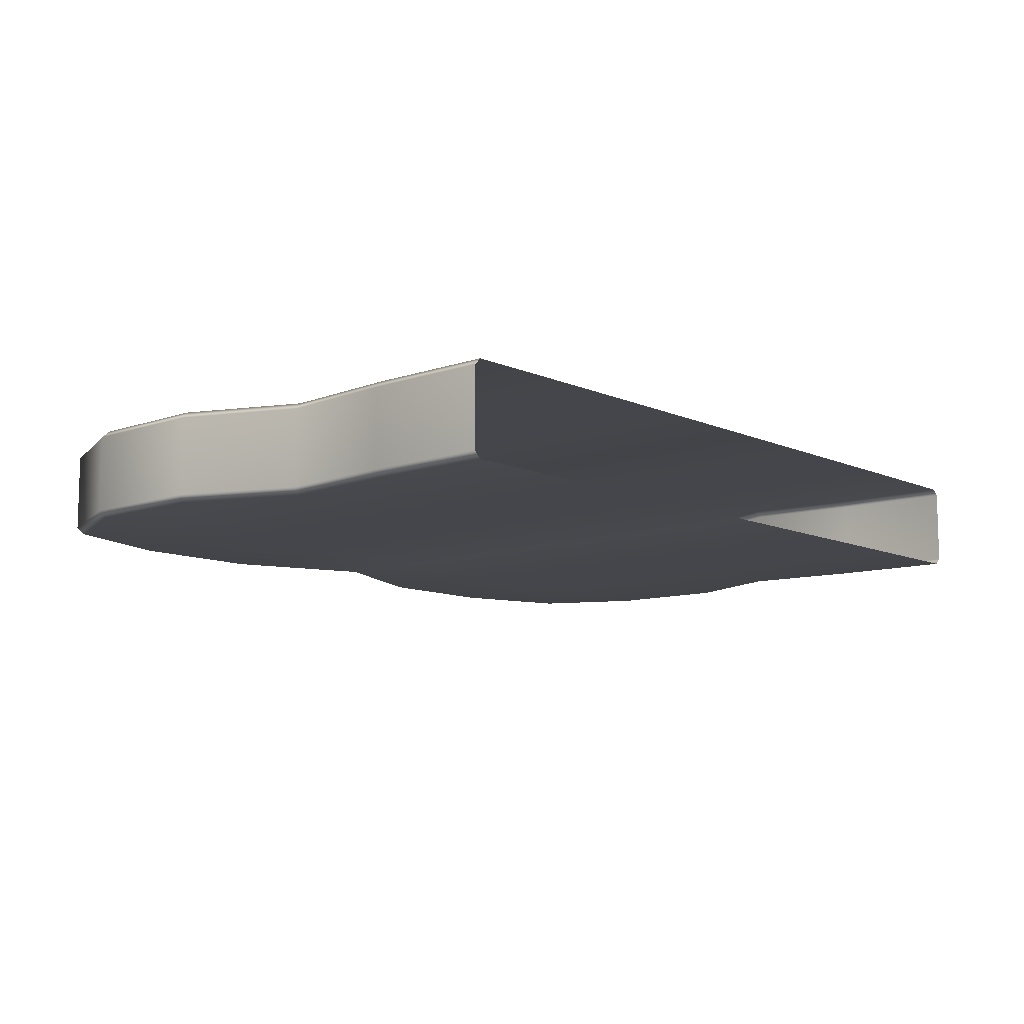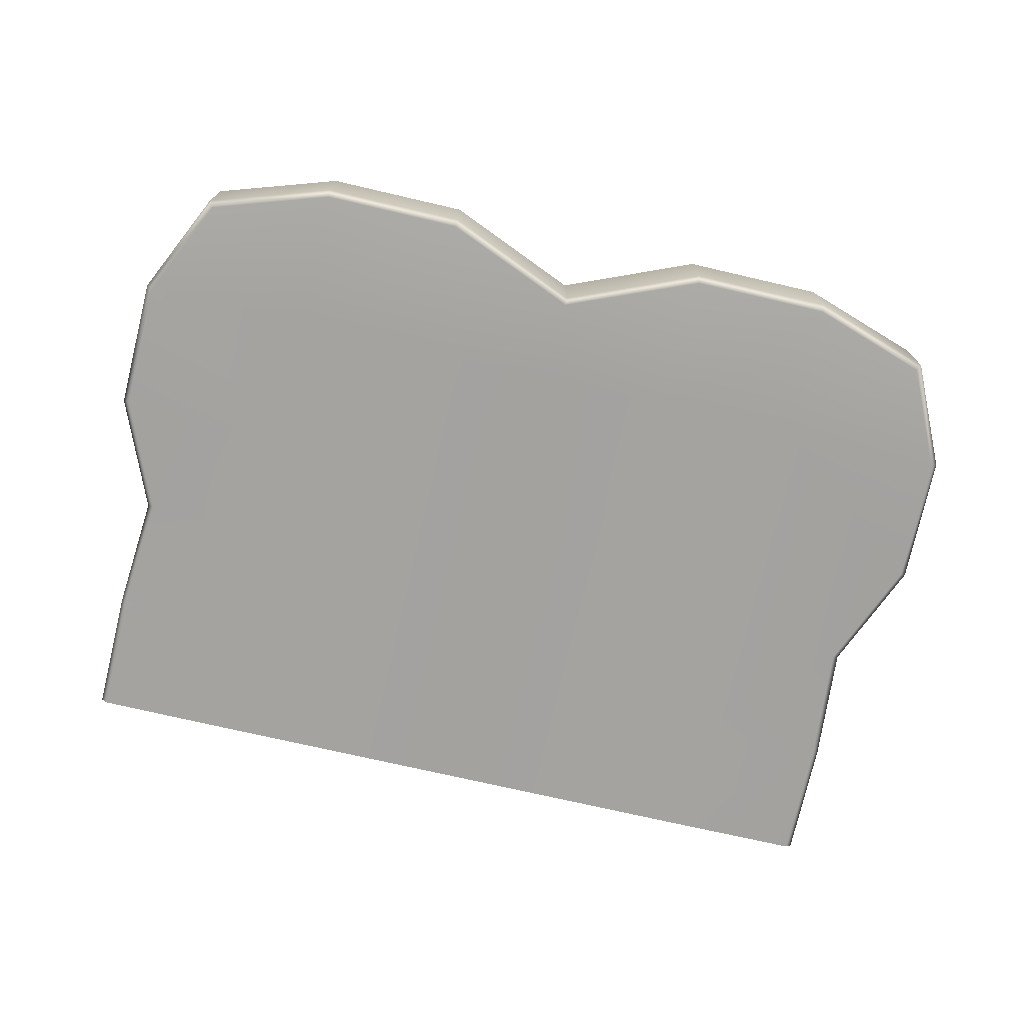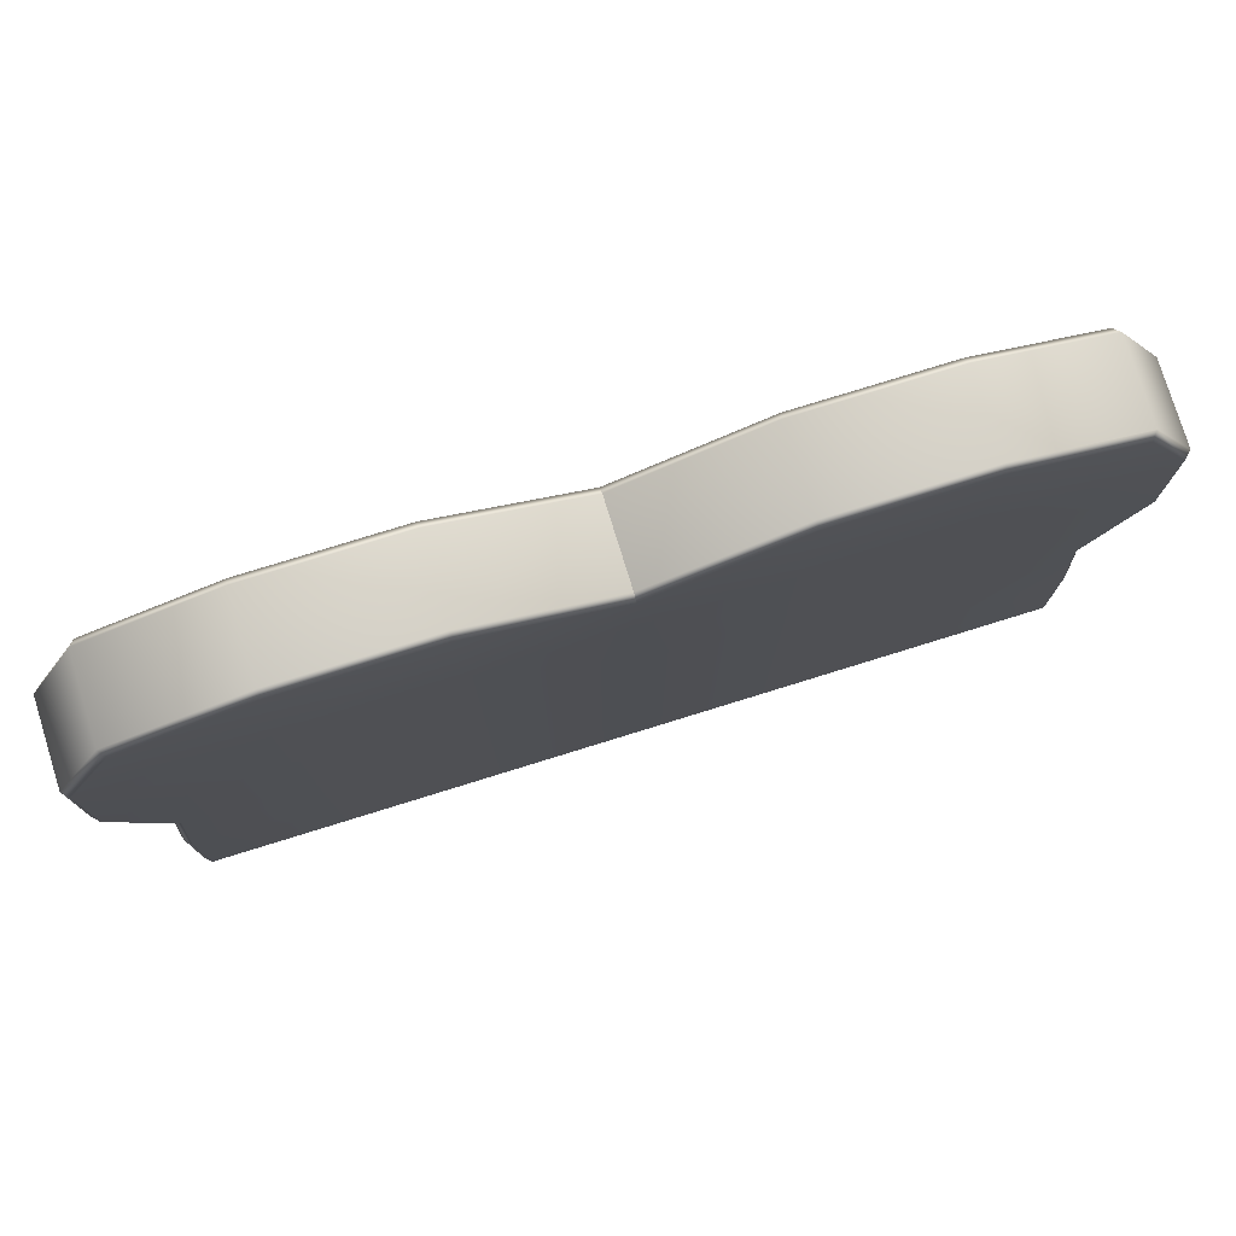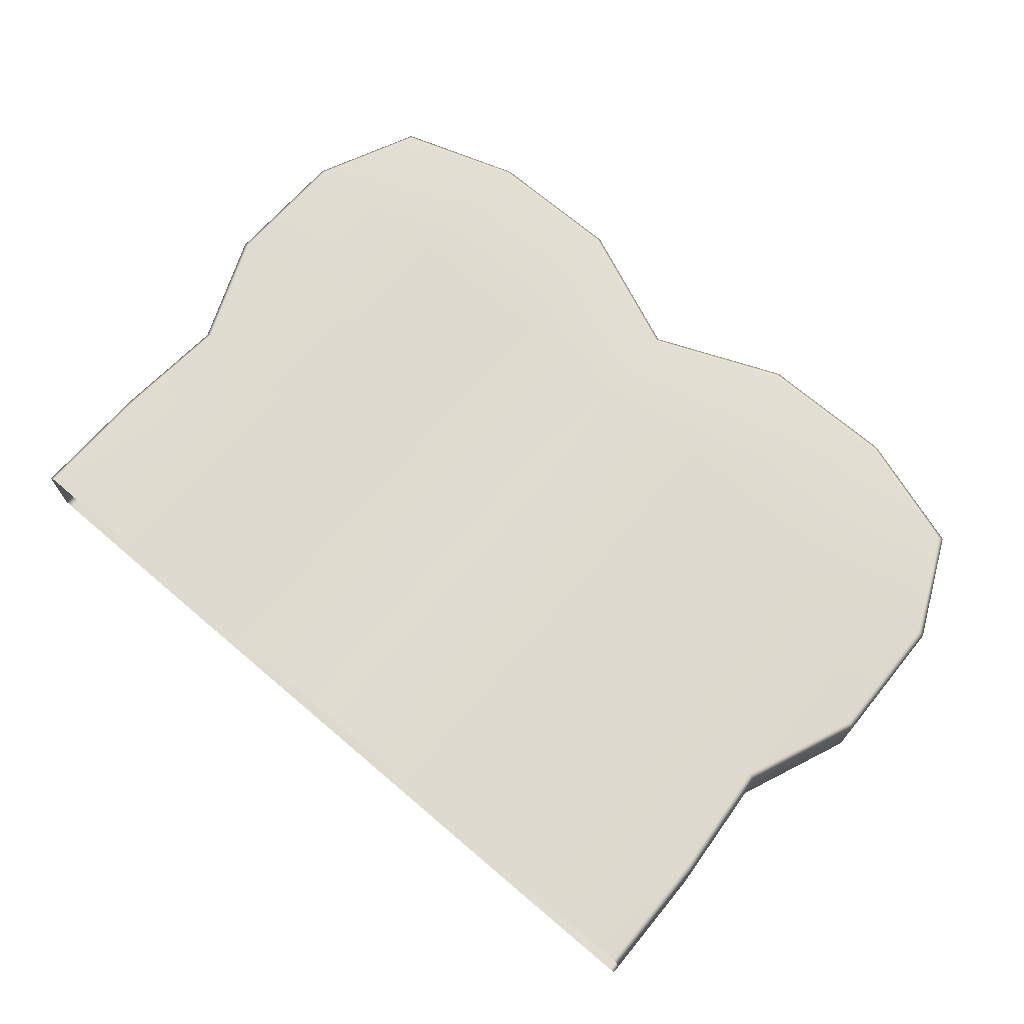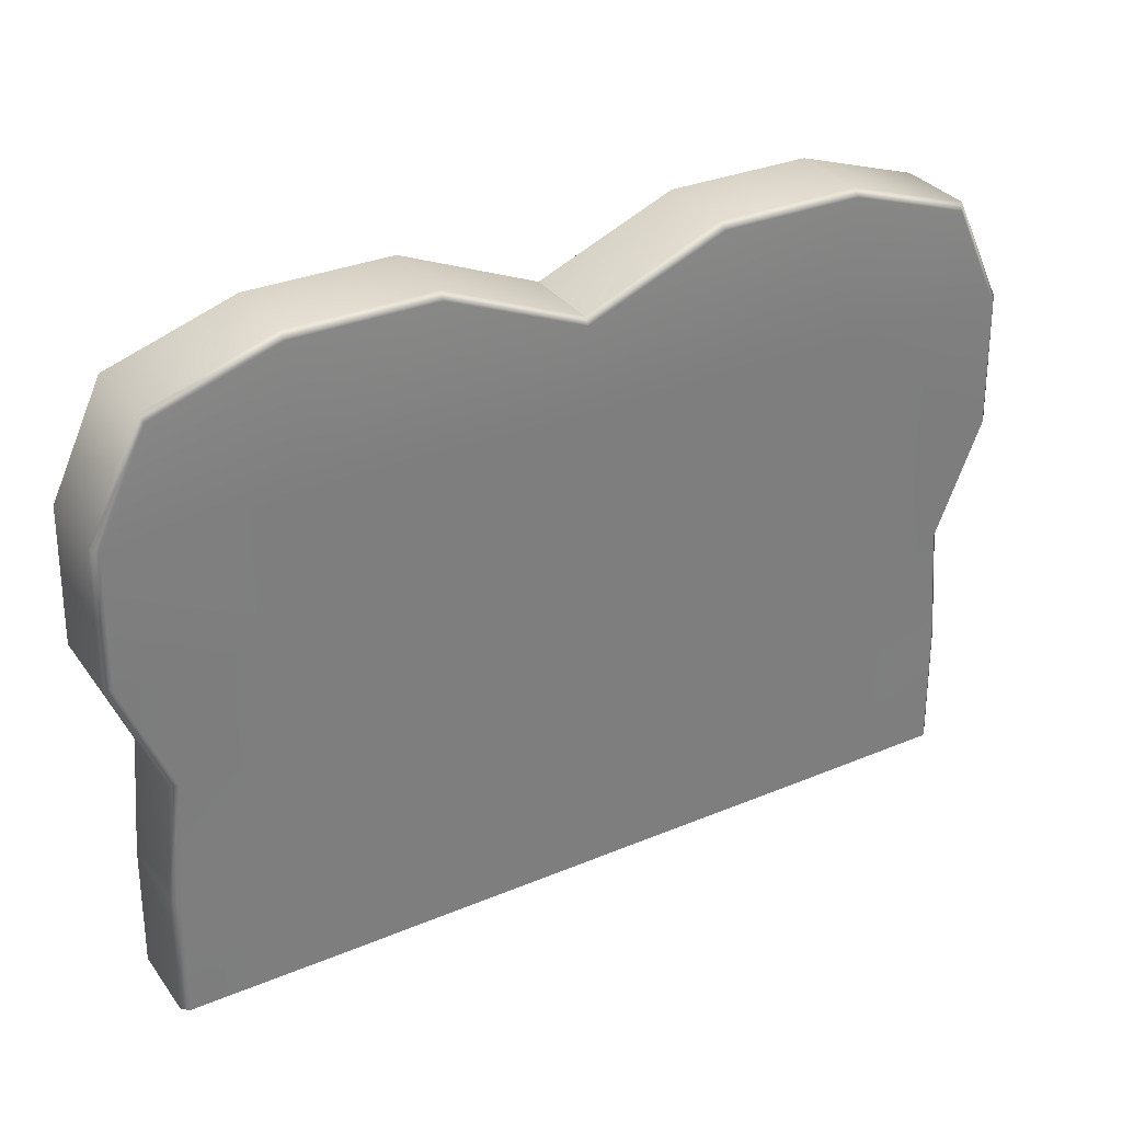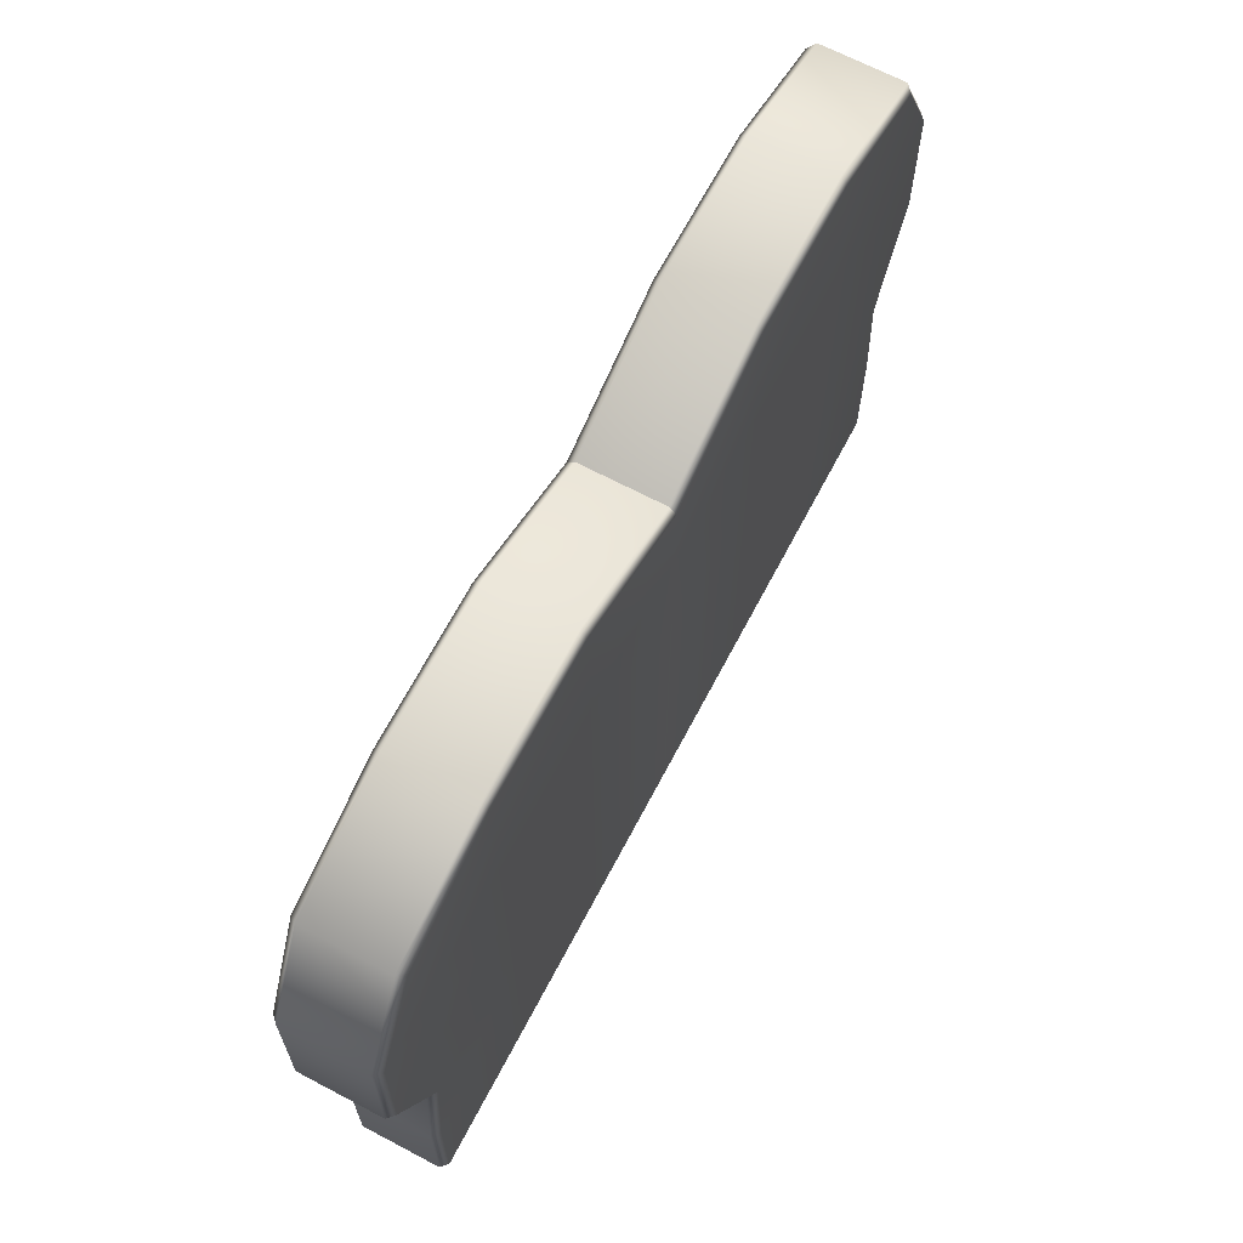
<metadata>
{"format":"obj","ext":"obj","renderer":"f3d","projection":"perspective","resolution":1024,"background":"white","views":[{"elev":-10.1,"azim":-49.0,"up":"+Z"},{"elev":-72.8,"azim":166.9,"up":"+Z"},{"elev":78.0,"azim":-17.2,"up":"+Y"},{"elev":70.7,"azim":40.4,"up":"+Z"},{"elev":32.1,"azim":149.7,"up":"+Y"},{"elev":67.7,"azim":-62.2,"up":"+Y"}]}
</metadata>
<code>
g default
v 0.9109 0.1908 0.15
v 0.4443 0.1908 0.15
v 0.9109 -0.2077 0.15
v 0.4443 -0.2077 0.15
v 0.9109 -0.6209 0.15
v 0.4443 -0.6209 0.15
v 0.9109 -0.6209 -0.15
v 0.4443 -0.6209 -0.15
v 0.9109 -0.2077 -0.15
v 0.4443 -0.2077 -0.15
v 0.9109 0.1908 -0.15
v 0.4443 0.1908 -0.15
v 0.9109 1.011 0.15
v 0.9109 0.5703 0.15
v 0.4443 1.011 0.15
v 0.4443 0.5703 0.15
v 0.9109 0.5703 -0.15
v 0.9109 1.011 -0.15
v 0.4443 0.5703 -0.15
v 0.4443 1.011 -0.15
v 1.302 1.341 -0.15
v 1.318 1.359 -0.1279
v 0.9109 1.493 -0.1279
v 0.9074 1.471 -0.15
v 0.4443 1.493 -0.1279
v 0.4487 1.471 -0.15
v -0 1.306 -0.1275
v -0 1.285 -0.15
v 1.318 1.359 0.1279
v 1.302 1.341 0.15
v 0.9109 1.493 0.1279
v 0.9074 1.471 0.15
v 0.4443 1.493 0.1279
v 0.4487 1.471 0.15
v -0 1.285 0.15
v -0 1.306 0.1275
v 1.315 0.1942 0.15
v 1.338 0.1908 0.1279
v 1.349 -0.2088 0.15
v 1.371 -0.2077 0.1279
v -0 0.1908 0.15
v -0 -0.2077 0.15
v 1.355 -0.6194 0.15
v 1.378 -0.6209 0.1279
v -0 -0.6209 0.15
v 1.355 -0.6194 -0.15
v 1.378 -0.6209 -0.1279
v 1.349 -0.2088 -0.15
v 1.371 -0.2077 -0.1279
v -0 -0.6209 -0.15
v -0 -0.2077 -0.15
v 1.338 0.1908 -0.1279
v 1.315 0.1942 -0.15
v -0 0.1908 -0.15
v 1.46 1.004 0.15
v 1.482 1.009 0.1279
v 1.493 0.5686 0.1279
v 1.471 0.5727 0.15
v 1.471 0.5727 -0.15
v 1.493 0.5686 -0.1279
v 1.482 1.009 -0.1279
v 1.46 1.004 -0.15
v -0 1.011 0.15
v -0 0.5703 0.15
v -0 0.5703 -0.15
v -0 1.011 -0.15
v -0.4444 0.1908 0.15
v -0.911 0.1908 0.15
v -0.4444 -0.2077 0.15
v -0.911 -0.2077 0.15
v -0.4444 -0.6209 0.15
v -0.911 -0.6209 0.15
v -0.4444 -0.6209 -0.15
v -0.911 -0.6209 -0.15
v -0.4444 -0.2077 -0.15
v -0.911 -0.2077 -0.15
v -0.4444 0.1908 -0.15
v -0.911 0.1908 -0.15
v -0.4444 1.011 0.15
v -0.4444 0.5703 0.15
v -0.911 1.011 0.15
v -0.911 0.5703 0.15
v -0.4444 0.5703 -0.15
v -0.4444 1.011 -0.15
v -0.911 0.5703 -0.15
v -0.911 1.011 -0.15
v -0.4444 1.493 -0.1277
v -0.4488 1.47 -0.15
v -0.911 1.493 -0.1277
v -0.9075 1.47 -0.15
v -1.318 1.359 -0.1277
v -1.302 1.341 -0.15
v -0.4444 1.493 0.1277
v -0.4488 1.47 0.15
v -0.911 1.493 0.1277
v -0.9075 1.47 0.15
v -1.302 1.341 0.15
v -1.318 1.359 0.1277
v -1.338 0.1908 0.1277
v -1.315 0.1943 0.15
v -1.349 -0.2088 0.15
v -1.371 -0.2077 0.1277
v -1.355 -0.6194 0.15
v -1.378 -0.6209 0.1277
v -1.378 -0.6209 -0.1277
v -1.355 -0.6194 -0.15
v -1.349 -0.2088 -0.15
v -1.371 -0.2077 -0.1277
v -1.315 0.1943 -0.15
v -1.338 0.1908 -0.1277
v -1.471 0.5728 0.15
v -1.493 0.5686 0.1277
v -1.483 1.009 0.1277
v -1.46 1.004 0.15
v -1.46 1.004 -0.15
v -1.483 1.009 -0.1277
v -1.493 0.5686 -0.1277
v -1.471 0.5728 -0.15
g FoodHat
f 1 2 4 3
f 3 4 6 5
f 7 8 10 9
f 9 10 12 11
f 14 13 15 16
f 18 17 19 20
f 14 16 2 1
f 11 12 19 17
f 21 22 61 62
f 22 21 24 23
f 23 24 26 25
f 25 26 28 27
f 29 30 55 56
f 30 29 31 32
f 32 31 33 34
f 34 33 36 35
f 37 38 57 58
f 38 37 39 40
f 40 39 43 44
f 47 46 48 49
f 49 48 53 52
f 52 53 59 60
f 56 55 58 57
f 60 59 62 61
f 22 23 31 29
f 23 25 33 31
f 25 27 36 33
f 37 1 3 39
f 2 41 42 4
f 39 3 5 43
f 4 42 45 6
f 46 7 9 48
f 8 50 51 10
f 48 9 11 53
f 10 51 54 12
f 47 49 40 44
f 49 52 38 40
f 56 57 60 61
f 58 55 13 14
f 16 15 63 64
f 62 59 17 18
f 20 19 65 66
f 30 32 13 55
f 32 34 15 13
f 34 35 63 15
f 58 14 1 37
f 16 64 41 2
f 53 11 17 59
f 12 54 65 19
f 62 18 24 21
f 18 20 26 24
f 20 66 28 26
f 52 60 57 38
f 61 22 29 56
f 67 68 70 69
f 69 70 72 71
f 73 74 76 75
f 75 76 78 77
f 80 79 81 82
f 84 83 85 86
f 80 82 68 67
f 77 78 85 83
f 27 28 88 87
f 87 88 90 89
f 89 90 92 91
f 91 92 115 116
f 35 36 93 94
f 94 93 95 96
f 96 95 98 97
f 97 98 113 114
f 99 100 111 112
f 100 99 102 101
f 101 102 104 103
f 106 105 108 107
f 107 108 110 109
f 109 110 117 118
f 112 111 114 113
f 116 115 118 117
f 27 87 93 36
f 87 89 95 93
f 89 91 98 95
f 41 67 69 42
f 68 100 101 70
f 42 69 71 45
f 70 101 103 72
f 50 73 75 51
f 74 106 107 76
f 51 75 77 54
f 76 107 109 78
f 108 105 104 102
f 110 108 102 99
f 64 63 79 80
f 82 81 114 111
f 112 113 116 117
f 66 65 83 84
f 86 85 118 115
f 35 94 79 63
f 94 96 81 79
f 96 97 114 81
f 64 80 67 41
f 82 111 100 68
f 54 77 83 65
f 78 109 118 85
f 66 84 88 28
f 84 86 90 88
f 86 115 92 90
f 117 110 99 112
f 91 116 113 98

</code>
